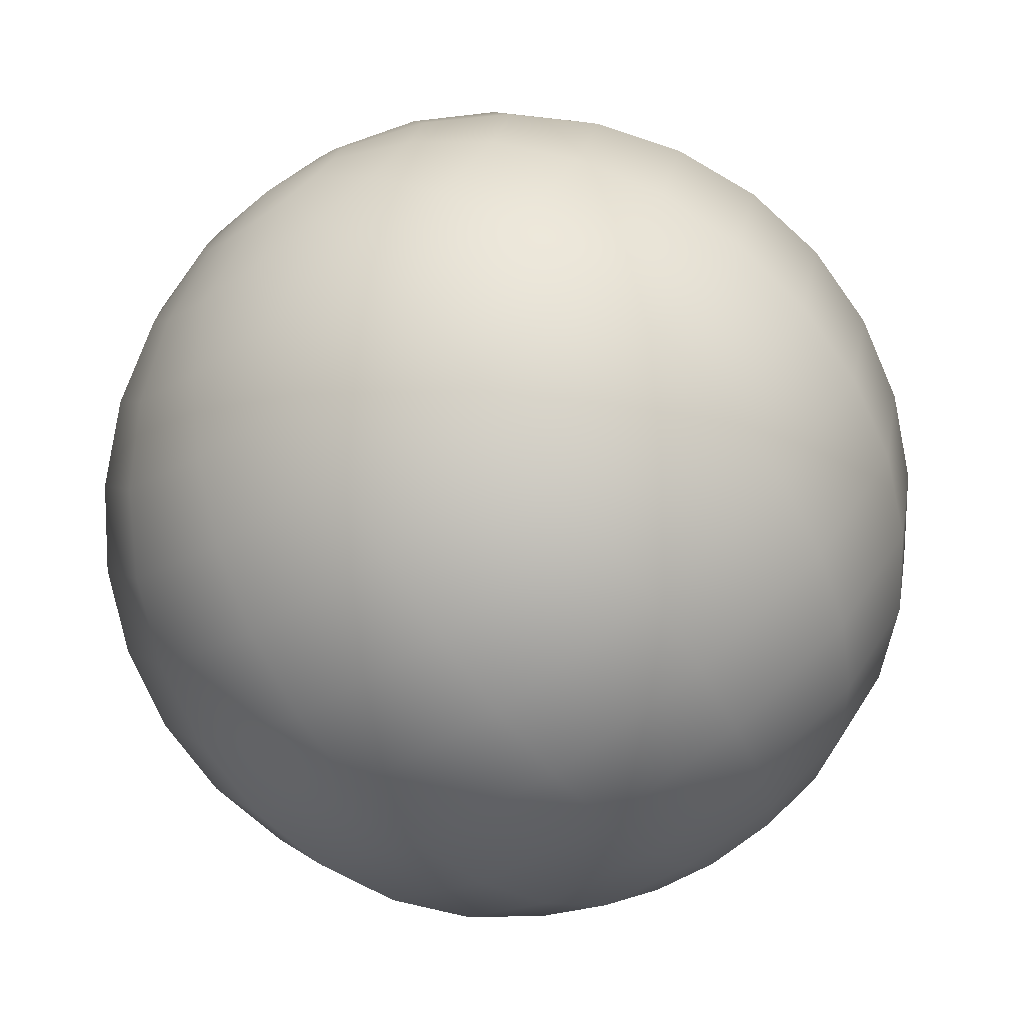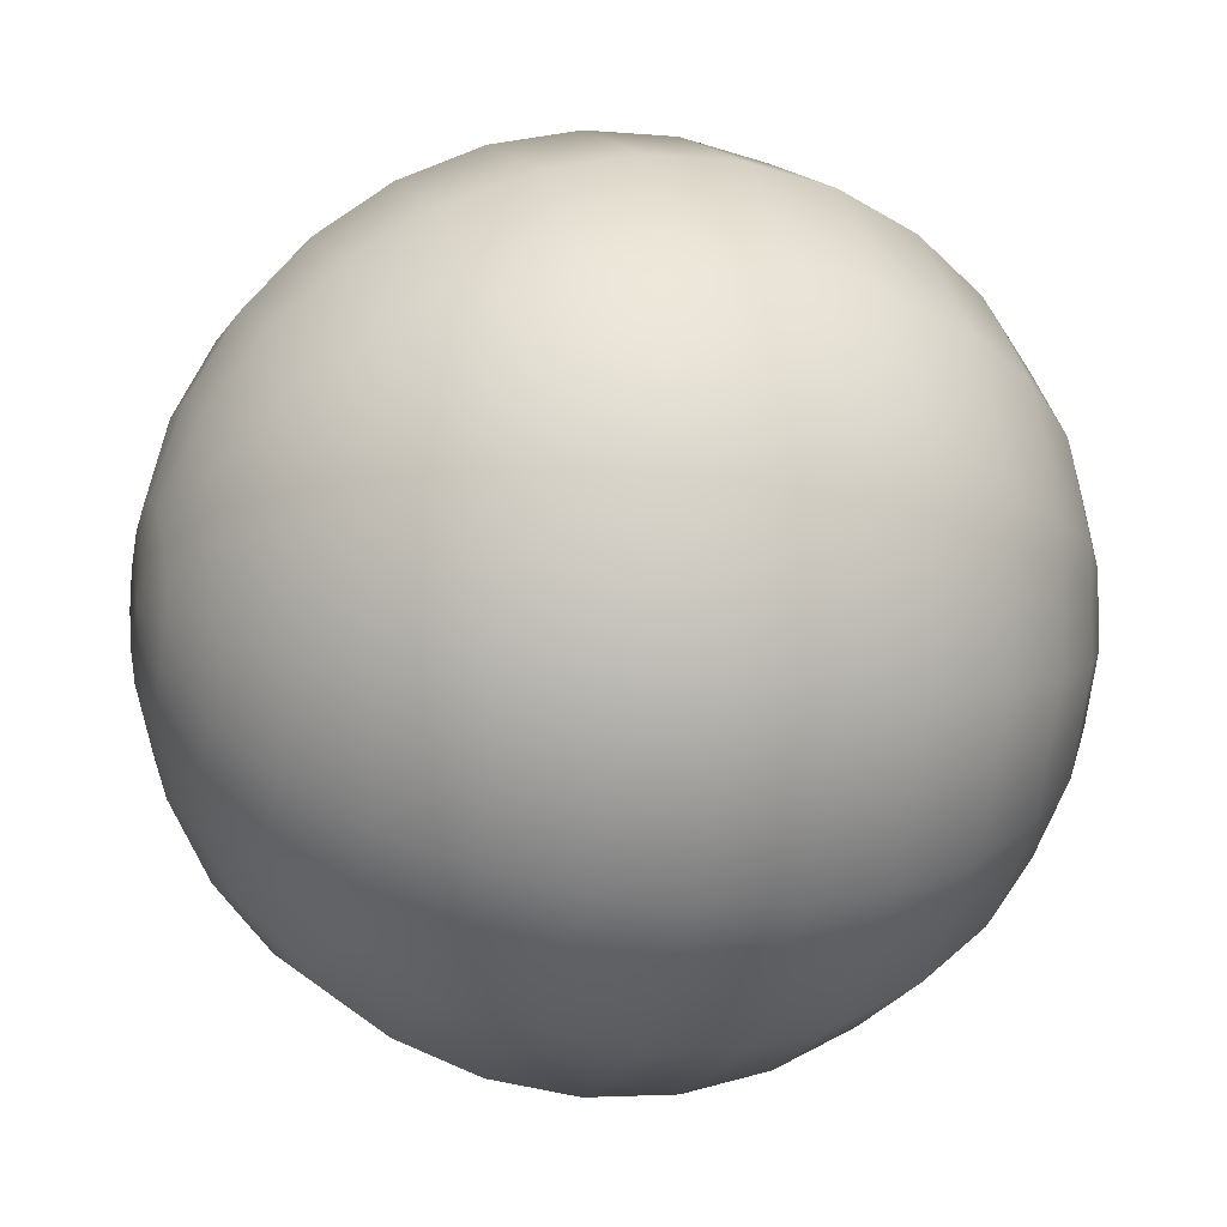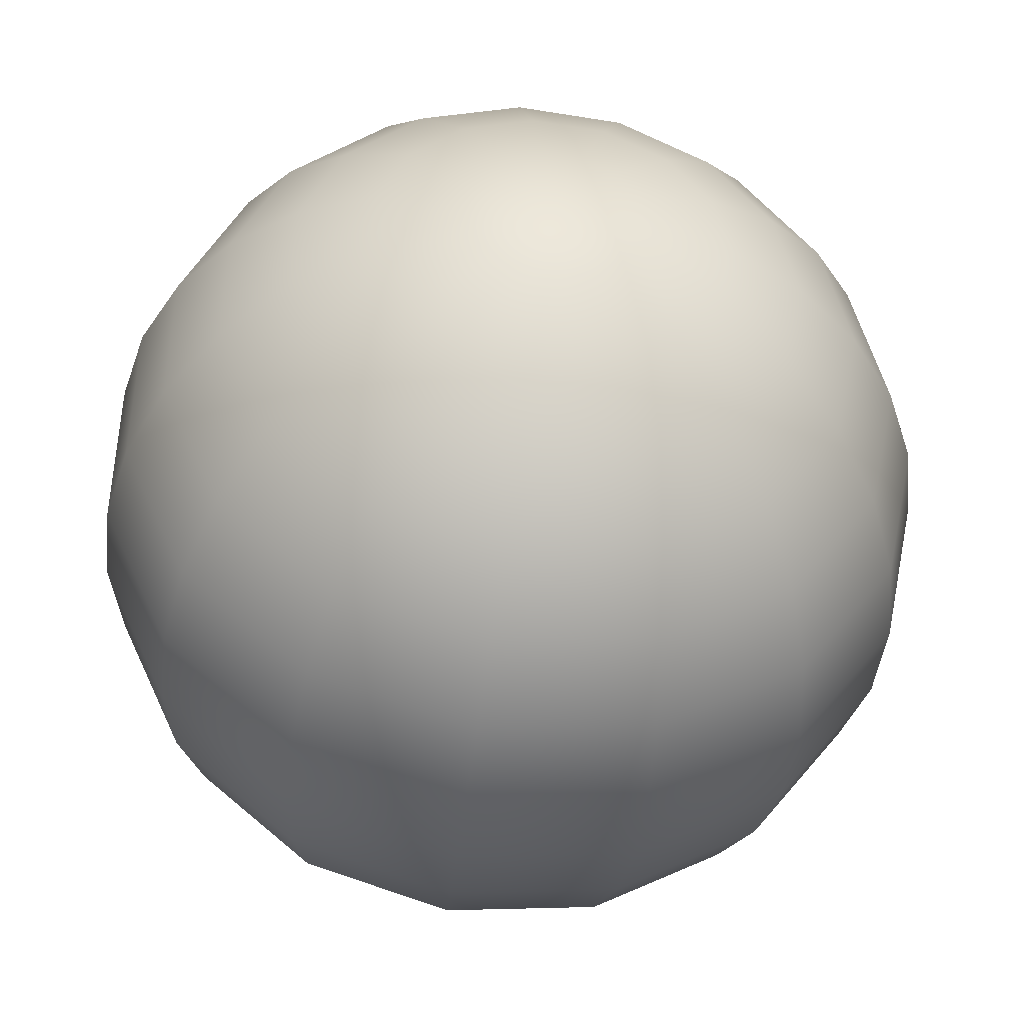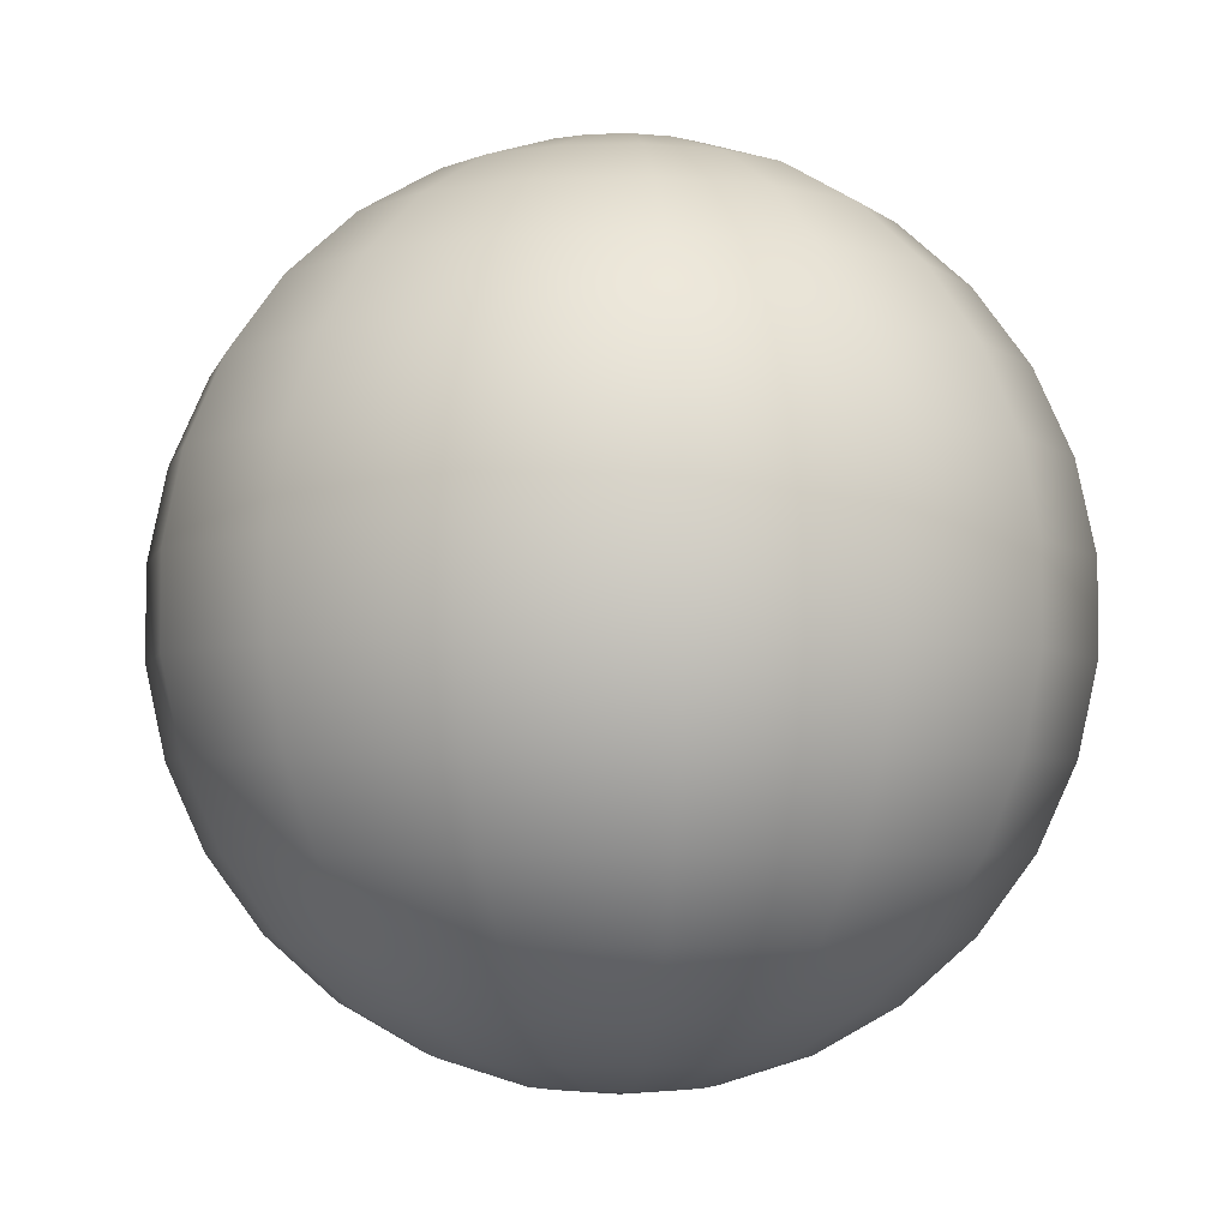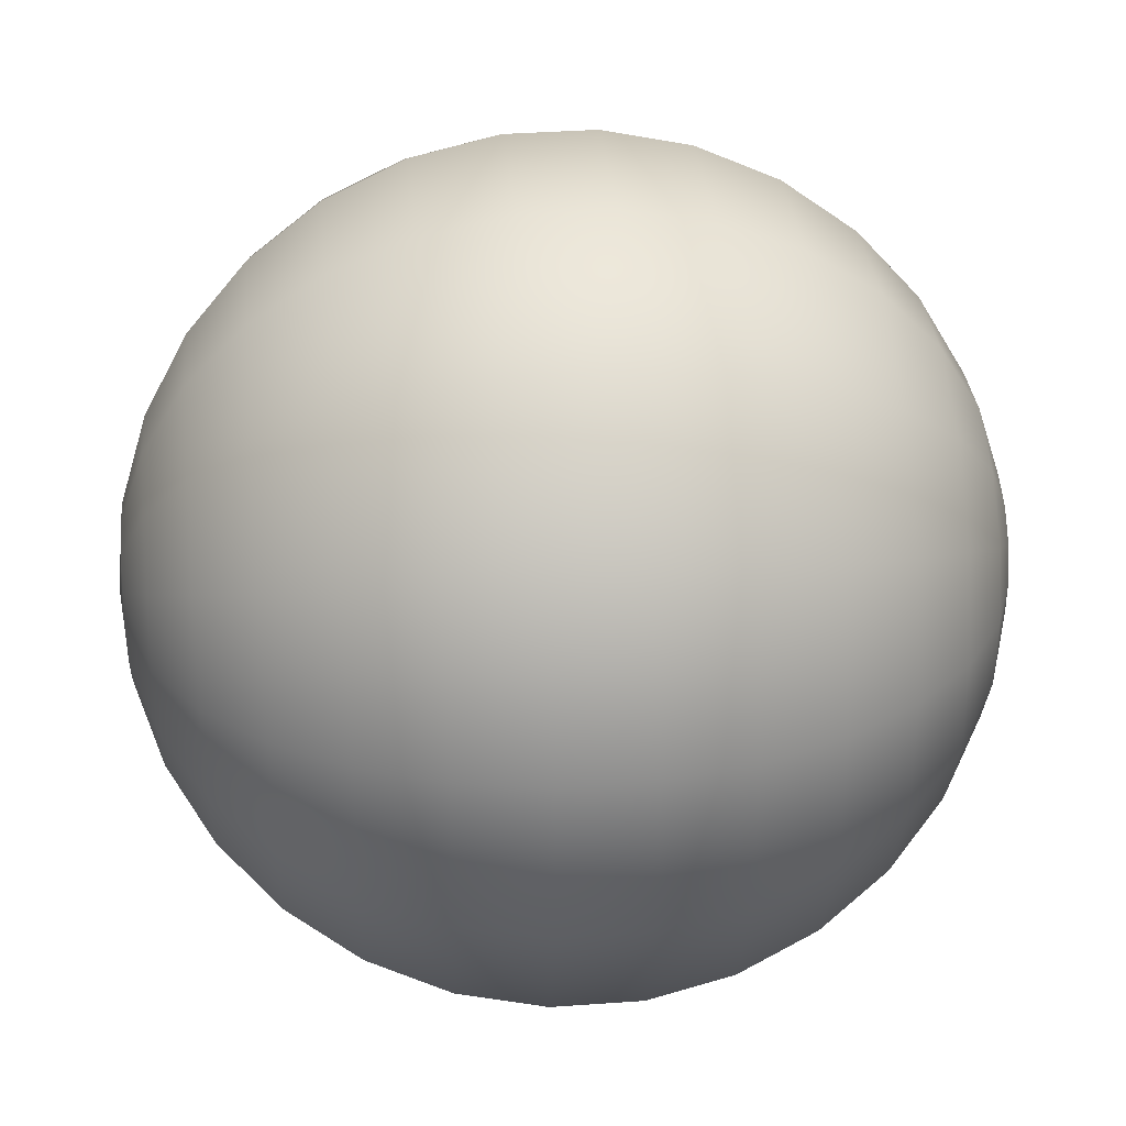
<metadata>
{"format":"obj","ext":"obj","renderer":"f3d","projection":"perspective","resolution":1024,"background":"white","views":[{"elev":-73.2,"azim":35.7,"up":"+Z"},{"elev":-3.4,"azim":-108.2,"up":"+Z"},{"elev":-43.3,"azim":-6.4,"up":"+Z"},{"elev":-3.9,"azim":179.5,"up":"+Y"},{"elev":37.7,"azim":-95.2,"up":"+Z"}]}
</metadata>
<code>
g toyBall_starsStripes_mesh
v 0.01041 -0.07316 -0.01156
v -0 -0.0748 0
v 0.01421 -0.07316 -0.006325
v 0.02036 -0.06833 -0.02261
v 0.02779 -0.06833 -0.01237
v 0.02942 -0.06051 -0.03267
v 0.04016 -0.06051 -0.01788
v 0.03719 -0.05005 -0.04131
v 0.05078 -0.05005 -0.02261
v 0.04334 -0.0374 -0.04814
v 0.05918 -0.0374 -0.02635
v 0.0476 -0.02311 -0.05287
v 0.06499 -0.02311 -0.02893
v 0.04978 -0.007819 -0.05528
v 0.06796 -0.007819 -0.03026
v 0.04978 0.007819 -0.05528
v 0.06796 0.007819 -0.03026
v 0.0476 0.02311 -0.05287
v 0.06499 0.02311 -0.02893
v 0.04334 0.0374 -0.04814
v 0.05918 0.0374 -0.02635
v 0.03719 0.05005 -0.04131
v 0.05078 0.05005 -0.02261
v 0.02942 0.06051 -0.03267
v 0.04016 0.06051 -0.01788
v 0.02036 0.06833 -0.02261
v 0.02779 0.06833 -0.01237
v 0.01041 0.07316 -0.01156
v 0.01421 0.07316 -0.006325
v -0 0.0748 0
v 0.004806 0.07316 -0.01479
v -0 0.0748 0
v 0.009401 0.06833 -0.02893
v 0.01359 0.06051 -0.04181
v 0.01718 0.05005 -0.05287
v -0.001626 0.07316 -0.01547
v -0 0.0748 0
v -0.00318 0.06833 -0.03026
v 0.02002 0.0374 -0.06161
v -0.004596 0.06051 -0.04372
v -0.007776 0.07316 -0.01347
v -0 0.0748 0
v -0.01521 0.06833 -0.02635
v -0.00581 0.05005 -0.05528
v 0.02198 0.02311 -0.06766
v -0.01258 0.07316 -0.009141
v -0 0.0748 0
v -0.02198 0.06051 -0.03807
v -0.006771 0.0374 -0.06442
v 0.02299 0.007819 -0.07075
v -0.02461 0.06833 -0.01788
v -0.02779 0.05005 -0.04814
v -0.007436 0.02311 -0.07075
v 0.02299 -0.007819 -0.07075
v -0.01521 0.07316 -0.003233
v -0 0.0748 0
v -0.03557 0.06051 -0.02584
v -0.03239 0.0374 -0.0561
v -0.007776 0.007819 -0.07398
v 0.02198 -0.02311 -0.06766
v -0.02976 0.06833 -0.006325
v -0.04497 0.05005 -0.03267
v -0.03557 0.02311 -0.06161
v -0.007776 -0.007819 -0.07398
v 0.02002 -0.0374 -0.06161
v -0.01521 0.07316 0.003233
v -0 0.0748 0
v -0.05241 0.0374 -0.03807
v -0.03719 0.007819 -0.06442
v -0.007436 -0.02311 -0.07075
v 0.01718 -0.05005 -0.05287
v -0.05755 0.02311 -0.04181
v -0.03719 -0.007819 -0.06442
v -0.006771 -0.0374 -0.06442
v 0.01359 -0.06051 -0.04181
v -0.06018 0.007819 -0.04372
v -0.03557 -0.02311 -0.06161
v -0.00581 -0.05005 -0.05528
v 0.009401 -0.06833 -0.02893
v -0.06018 -0.007819 -0.04372
v -0.03239 -0.0374 -0.0561
v -0.004596 -0.06051 -0.04372
v 0.004806 -0.07316 -0.01479
v -0 -0.0748 0
v -0.00318 -0.06833 -0.03026
v -0.02779 -0.05005 -0.04814
v -0.05755 -0.02311 -0.04181
v -0.001626 -0.07316 -0.01547
v -0 -0.0748 0
v -0.02198 -0.06051 -0.03807
v -0.05241 -0.0374 -0.03807
v -0.01521 -0.06833 -0.02635
v -0.04497 -0.05005 -0.03267
v -0.007776 -0.07316 -0.01347
v -0 -0.0748 0
v -0.03557 -0.06051 -0.02584
v -0.02461 -0.06833 -0.01788
v -0.01258 -0.07316 -0.009141
v -0 -0.0748 0
v -0.06958 -0.02311 -0.01479
v -0.06336 -0.0374 -0.01347
v -0.05437 -0.05005 -0.01156
v -0.043 -0.06051 -0.009141
v -0.02976 -0.06833 -0.006325
v -0.07276 -0.007819 -0.01547
v -0.01521 -0.07316 -0.003233
v -0 -0.0748 0
v -0.07276 0.007819 -0.01547
v -0.06958 0.02311 -0.01479
v -0.06336 0.0374 -0.01347
v -0.05437 0.05005 -0.01156
v -0.043 0.06051 -0.009141
v -0.02976 0.06833 0.006325
v -0.043 0.06051 0.009141
v -0.05437 0.05005 0.01156
v -0.06336 0.0374 0.01347
v -0.06958 0.02311 0.01479
v -0.01258 0.07316 0.009141
v -0 0.0748 0
v -0.02461 0.06833 0.01788
v -0.03557 0.06051 0.02584
v -0.04497 0.05005 0.03267
v -0.007776 0.07316 0.01347
v -0 0.0748 0
v -0.01521 0.06833 0.02635
v -0.07276 0.007819 0.01547
v -0.05241 0.0374 0.03807
v -0.02198 0.06051 0.03807
v -0.001626 0.07316 0.01547
v -0 0.0748 0
v -0.00318 0.06833 0.03026
v -0.02779 0.05005 0.04814
v -0.05755 0.02311 0.04181
v -0.07276 -0.007819 0.01547
v 0.004806 0.07316 0.01479
v -0 0.0748 0
v -0.004596 0.06051 0.04372
v -0.03239 0.0374 0.0561
v -0.06018 0.007819 0.04372
v -0.06958 -0.02311 0.01479
v 0.009401 0.06833 0.02893
v -0.00581 0.05005 0.05528
v -0.03557 0.02311 0.06161
v -0.06018 -0.007819 0.04372
v -0.06336 -0.0374 0.01347
v 0.01041 0.07316 0.01156
v -0 0.0748 0
v -0.006771 0.0374 0.06442
v -0.03719 0.007819 0.06442
v -0.05755 -0.02311 0.04181
v -0.05437 -0.05005 0.01156
v -0.007436 0.02311 0.07075
v -0.03719 -0.007819 0.06442
v -0.05241 -0.0374 0.03807
v -0.043 -0.06051 0.009141
v -0.007776 0.007819 0.07398
v -0.03557 -0.02311 0.06161
v -0.04497 -0.05005 0.03267
v -0.02976 -0.06833 0.006325
v -0.007776 -0.007819 0.07398
v -0.03239 -0.0374 0.0561
v -0.03557 -0.06051 0.02584
v -0.01521 -0.07316 0.003233
v -0 -0.0748 0
v -0.02461 -0.06833 0.01788
v -0.02779 -0.05005 0.04814
v -0.007436 -0.02311 0.07075
v -0.01258 -0.07316 0.009141
v -0 -0.0748 0
v -0.02198 -0.06051 0.03807
v -0.006771 -0.0374 0.06442
v -0.01521 -0.06833 0.02635
v -0.00581 -0.05005 0.05528
v -0.007776 -0.07316 0.01347
v -0 -0.0748 0
v -0.004596 -0.06051 0.04372
v -0.00318 -0.06833 0.03026
v -0.001626 -0.07316 0.01547
v -0 -0.0748 0
v 0.02198 -0.02311 0.06766
v 0.02002 -0.0374 0.06161
v 0.01718 -0.05005 0.05287
v 0.01359 -0.06051 0.04181
v 0.009401 -0.06833 0.02893
v 0.02299 -0.007819 0.07075
v 0.004806 -0.07316 0.01479
v -0 -0.0748 0
v 0.02299 0.007819 0.07075
v 0.02198 0.02311 0.06766
v 0.02002 0.0374 0.06161
v 0.01718 0.05005 0.05287
v 0.01359 0.06051 0.04181
v 0.02036 0.06833 0.02261
v 0.02942 0.06051 0.03267
v 0.03719 0.05005 0.04131
v 0.04334 0.0374 0.04814
v 0.0476 0.02311 0.05287
v 0.01421 0.07316 0.006325
v -0 0.0748 0
v 0.02779 0.06833 0.01237
v 0.04016 0.06051 0.01788
v 0.05078 0.05005 0.02261
v 0.01555 0.07316 0
v -0 0.0748 0
v 0.03042 0.06833 0
v 0.01421 0.07316 -0.006325
v -0 0.0748 0
v 0.02779 0.06833 -0.01237
v 0.04397 0.06051 0
v 0.04016 0.06051 -0.01788
v 0.05559 0.05005 0
v 0.05078 0.05005 -0.02261
v 0.05918 0.0374 0.02635
v 0.06478 0.0374 0
v 0.05918 0.0374 -0.02635
v 0.06499 0.02311 0.02893
v 0.07114 0.02311 0
v 0.06499 0.02311 -0.02893
v 0.04978 0.007819 0.05528
v 0.06796 0.007819 0.03026
v 0.07439 0.007819 0
v 0.06796 0.007819 -0.03026
v 0.04978 -0.007819 0.05528
v 0.06796 -0.007819 0.03026
v 0.07439 -0.007819 0
v 0.06796 -0.007819 -0.03026
v 0.0476 -0.02311 0.05287
v 0.06499 -0.02311 0.02893
v 0.07114 -0.02311 0
v 0.06499 -0.02311 -0.02893
v 0.04334 -0.0374 0.04814
v 0.05918 -0.0374 0.02635
v 0.06478 -0.0374 0
v 0.05918 -0.0374 -0.02635
v 0.03719 -0.05005 0.04131
v 0.05078 -0.05005 0.02261
v 0.05559 -0.05005 0
v 0.05078 -0.05005 -0.02261
v 0.02942 -0.06051 0.03267
v 0.04016 -0.06051 0.01788
v 0.04397 -0.06051 0
v 0.04016 -0.06051 -0.01788
v 0.02036 -0.06833 0.02261
v 0.02779 -0.06833 0.01237
v 0.03042 -0.06833 0
v 0.02779 -0.06833 -0.01237
v 0.01041 -0.07316 0.01156
v -0 -0.0748 0
v 0.01421 -0.07316 0.006325
v -0 -0.0748 0
v 0.01555 -0.07316 0
v -0 -0.0748 0
v 0.01421 -0.07316 -0.006325
v -0 -0.0748 0
g toyBall_starsStripes_mesh_0
f 3 2 1
f 1 4 3
f 4 5 3
f 4 6 5
f 6 7 5
f 6 8 7
f 8 9 7
f 8 10 9
f 10 11 9
f 10 12 11
f 12 13 11
f 12 14 13
f 14 15 13
f 14 16 15
f 16 17 15
f 16 18 17
f 18 19 17
f 18 20 19
f 20 21 19
f 20 22 21
f 22 23 21
f 22 24 23
f 24 25 23
f 24 26 25
f 26 27 25
f 26 28 27
f 28 29 27
f 28 30 29
f 31 28 26
f 31 32 28
f 33 26 24
f 33 31 26
f 34 24 22
f 34 33 24
f 35 22 20
f 35 34 22
f 36 31 33
f 36 37 31
f 38 33 34
f 38 36 33
f 39 35 20
f 39 20 18
f 40 34 35
f 40 38 34
f 41 36 38
f 41 42 36
f 43 41 38
f 43 38 40
f 44 40 35
f 44 35 39
f 45 39 18
f 45 18 16
f 46 41 43
f 46 47 41
f 48 43 40
f 48 40 44
f 49 44 39
f 49 39 45
f 50 45 16
f 50 16 14
f 51 46 43
f 51 43 48
f 52 48 44
f 52 44 49
f 53 49 45
f 53 45 50
f 54 50 14
f 54 14 12
f 55 46 51
f 55 56 46
f 57 51 48
f 57 48 52
f 58 52 49
f 58 49 53
f 59 53 50
f 59 50 54
f 60 54 12
f 60 12 10
f 61 55 51
f 61 51 57
f 62 57 52
f 62 52 58
f 63 58 53
f 63 53 59
f 64 59 54
f 64 54 60
f 65 60 10
f 65 10 8
f 66 55 61
f 66 67 55
f 68 62 58
f 68 58 63
f 69 63 59
f 69 59 64
f 70 64 60
f 70 60 65
f 71 65 8
f 71 8 6
f 72 68 63
f 72 63 69
f 73 69 64
f 73 64 70
f 74 70 65
f 74 65 71
f 75 71 6
f 75 6 4
f 76 72 69
f 76 69 73
f 77 73 70
f 77 70 74
f 78 74 71
f 78 71 75
f 79 75 4
f 79 4 1
f 80 76 73
f 80 73 77
f 81 77 74
f 81 74 78
f 82 78 75
f 82 75 79
f 83 79 1
f 1 84 83
f 85 79 83
f 85 82 79
f 86 78 82
f 86 81 78
f 87 77 81
f 87 80 77
f 88 85 83
f 83 89 88
f 90 82 85
f 90 86 82
f 91 81 86
f 91 87 81
f 92 85 88
f 92 90 85
f 93 86 90
f 93 91 86
f 94 92 88
f 88 95 94
f 96 90 92
f 96 93 90
f 97 92 94
f 97 96 92
f 98 97 94
f 94 99 98
f 100 87 91
f 101 91 93
f 101 100 91
f 102 93 96
f 102 101 93
f 103 96 97
f 103 102 96
f 104 97 98
f 104 103 97
f 100 105 87
f 105 80 87
f 106 104 98
f 98 107 106
f 105 108 80
f 108 76 80
f 108 109 76
f 109 72 76
f 109 110 72
f 110 68 72
f 110 111 68
f 111 62 68
f 111 112 62
f 112 57 62
f 112 61 57
f 113 61 112
f 113 66 61
f 114 112 111
f 114 113 112
f 115 111 110
f 115 114 111
f 116 110 109
f 116 115 110
f 117 109 108
f 117 116 109
f 118 66 113
f 118 119 66
f 120 113 114
f 120 118 113
f 121 114 115
f 121 120 114
f 122 115 116
f 122 121 115
f 123 118 120
f 123 124 118
f 125 120 121
f 125 123 120
f 126 117 108
f 126 108 105
f 127 116 117
f 127 122 116
f 128 121 122
f 128 125 121
f 129 123 125
f 129 130 123
f 131 129 125
f 131 125 128
f 132 128 122
f 132 122 127
f 133 127 117
f 133 117 126
f 134 126 105
f 134 105 100
f 135 129 131
f 135 136 129
f 137 131 128
f 137 128 132
f 138 132 127
f 138 127 133
f 139 133 126
f 139 126 134
f 140 134 100
f 140 100 101
f 141 135 131
f 141 131 137
f 142 137 132
f 142 132 138
f 143 138 133
f 143 133 139
f 144 139 134
f 144 134 140
f 145 140 101
f 145 101 102
f 146 135 141
f 146 147 135
f 148 142 138
f 148 138 143
f 149 143 139
f 149 139 144
f 150 144 140
f 150 140 145
f 151 145 102
f 151 102 103
f 152 148 143
f 152 143 149
f 153 149 144
f 153 144 150
f 154 150 145
f 154 145 151
f 155 151 103
f 155 103 104
f 156 152 149
f 156 149 153
f 157 153 150
f 157 150 154
f 158 154 151
f 158 151 155
f 159 155 104
f 159 104 106
f 160 156 153
f 160 153 157
f 161 157 154
f 161 154 158
f 162 158 155
f 162 155 159
f 163 159 106
f 106 164 163
f 165 159 163
f 165 162 159
f 166 158 162
f 166 161 158
f 167 157 161
f 167 160 157
f 168 165 163
f 163 169 168
f 170 162 165
f 170 166 162
f 171 161 166
f 171 167 161
f 172 165 168
f 172 170 165
f 173 166 170
f 173 171 166
f 174 172 168
f 168 175 174
f 176 170 172
f 176 173 170
f 177 172 174
f 177 176 172
f 178 177 174
f 174 179 178
f 180 167 171
f 181 171 173
f 181 180 171
f 182 173 176
f 182 181 173
f 183 176 177
f 183 182 176
f 184 177 178
f 184 183 177
f 180 185 167
f 185 160 167
f 186 184 178
f 178 187 186
f 185 188 160
f 188 156 160
f 188 189 156
f 189 152 156
f 189 190 152
f 190 148 152
f 190 191 148
f 191 142 148
f 191 192 142
f 192 137 142
f 192 141 137
f 193 141 192
f 193 146 141
f 194 192 191
f 194 193 192
f 195 191 190
f 195 194 191
f 196 190 189
f 196 195 190
f 197 189 188
f 197 196 189
f 198 146 193
f 198 199 146
f 200 193 194
f 200 198 193
f 201 194 195
f 201 200 194
f 202 195 196
f 202 201 195
f 203 198 200
f 203 204 198
f 205 200 201
f 205 203 200
f 206 203 205
f 206 207 203
f 208 206 205
f 209 205 201
f 208 205 209
f 209 201 202
f 210 208 209
f 210 209 211
f 211 209 202
f 212 210 211
f 213 202 196
f 211 202 213
f 213 196 197
f 212 211 214
f 214 211 213
f 215 212 214
f 216 213 197
f 214 213 216
f 215 214 217
f 217 214 216
f 218 215 217
f 216 197 219
f 219 197 188
f 219 188 185
f 217 216 220
f 220 216 219
f 218 217 221
f 221 217 220
f 222 218 221
f 223 219 185
f 220 219 223
f 223 185 180
f 221 220 224
f 224 220 223
f 222 221 225
f 225 221 224
f 226 222 225
f 227 223 180
f 224 223 227
f 227 180 181
f 225 224 228
f 228 224 227
f 226 225 229
f 229 225 228
f 230 226 229
f 231 227 181
f 228 227 231
f 231 181 182
f 229 228 232
f 232 228 231
f 230 229 233
f 233 229 232
f 234 230 233
f 235 231 182
f 232 231 235
f 235 182 183
f 233 232 236
f 236 232 235
f 234 233 237
f 237 233 236
f 238 234 237
f 239 235 183
f 236 235 239
f 239 183 184
f 237 236 240
f 240 236 239
f 238 237 241
f 241 237 240
f 242 238 241
f 243 239 184
f 240 239 243
f 243 184 186
f 241 240 244
f 244 240 243
f 242 241 245
f 245 241 244
f 246 242 245
f 247 243 186
f 244 243 247
f 186 248 247
f 249 244 247
f 245 244 249
f 247 250 249
f 246 245 251
f 251 245 249
f 249 252 251
f 253 246 251
f 251 254 253

</code>
